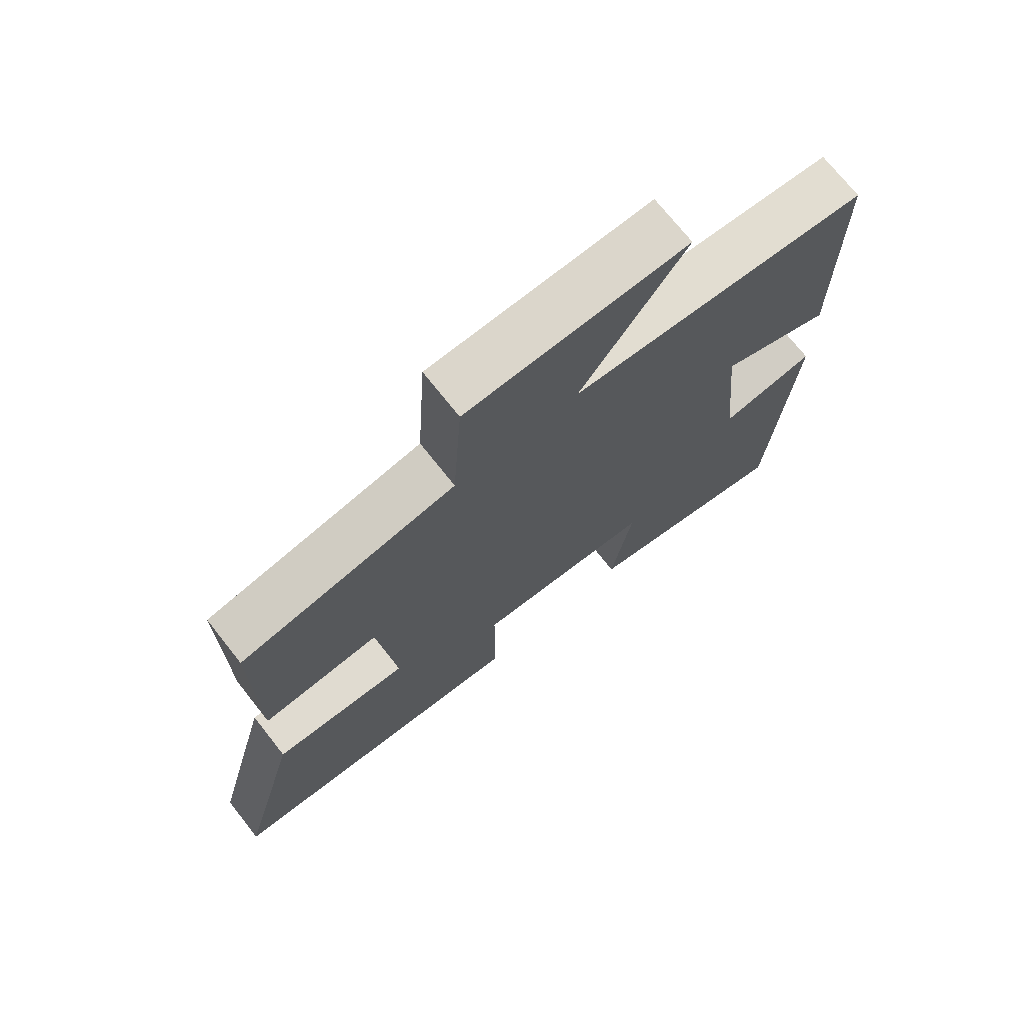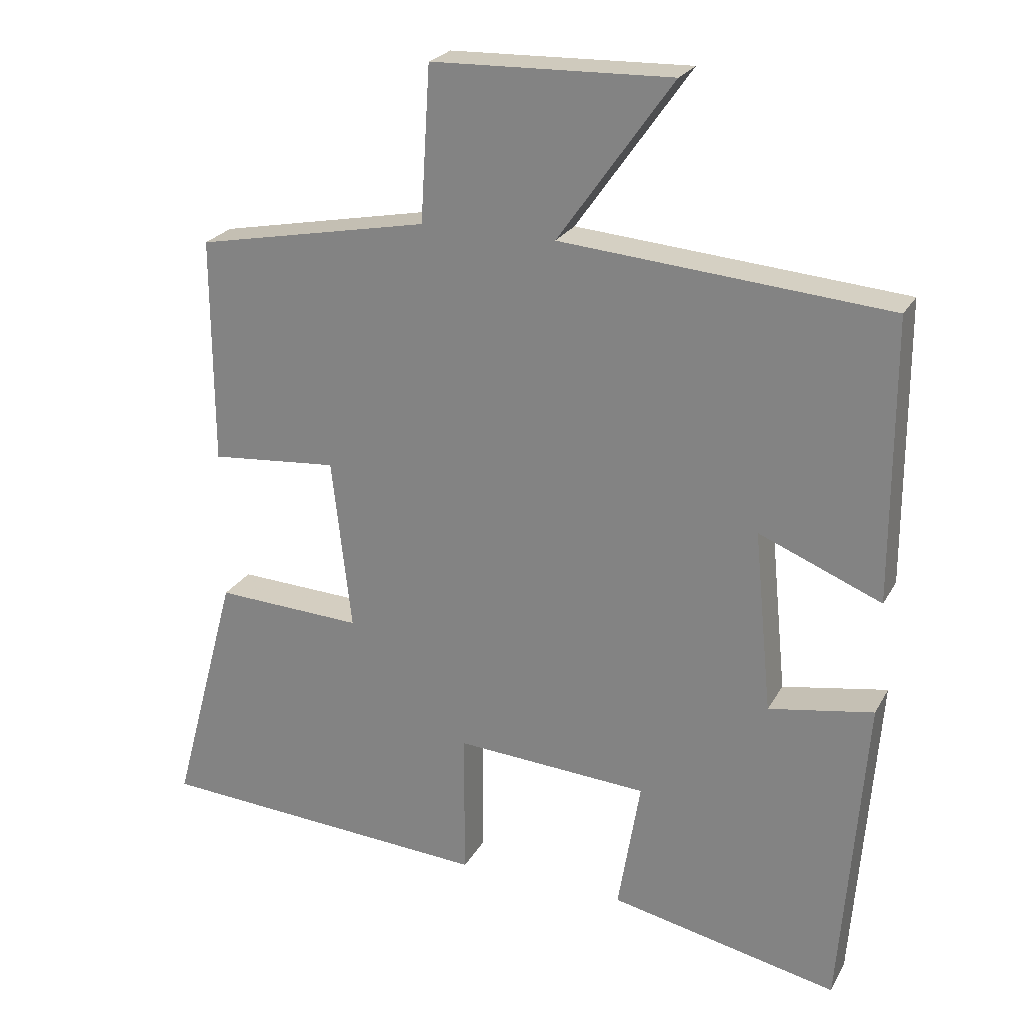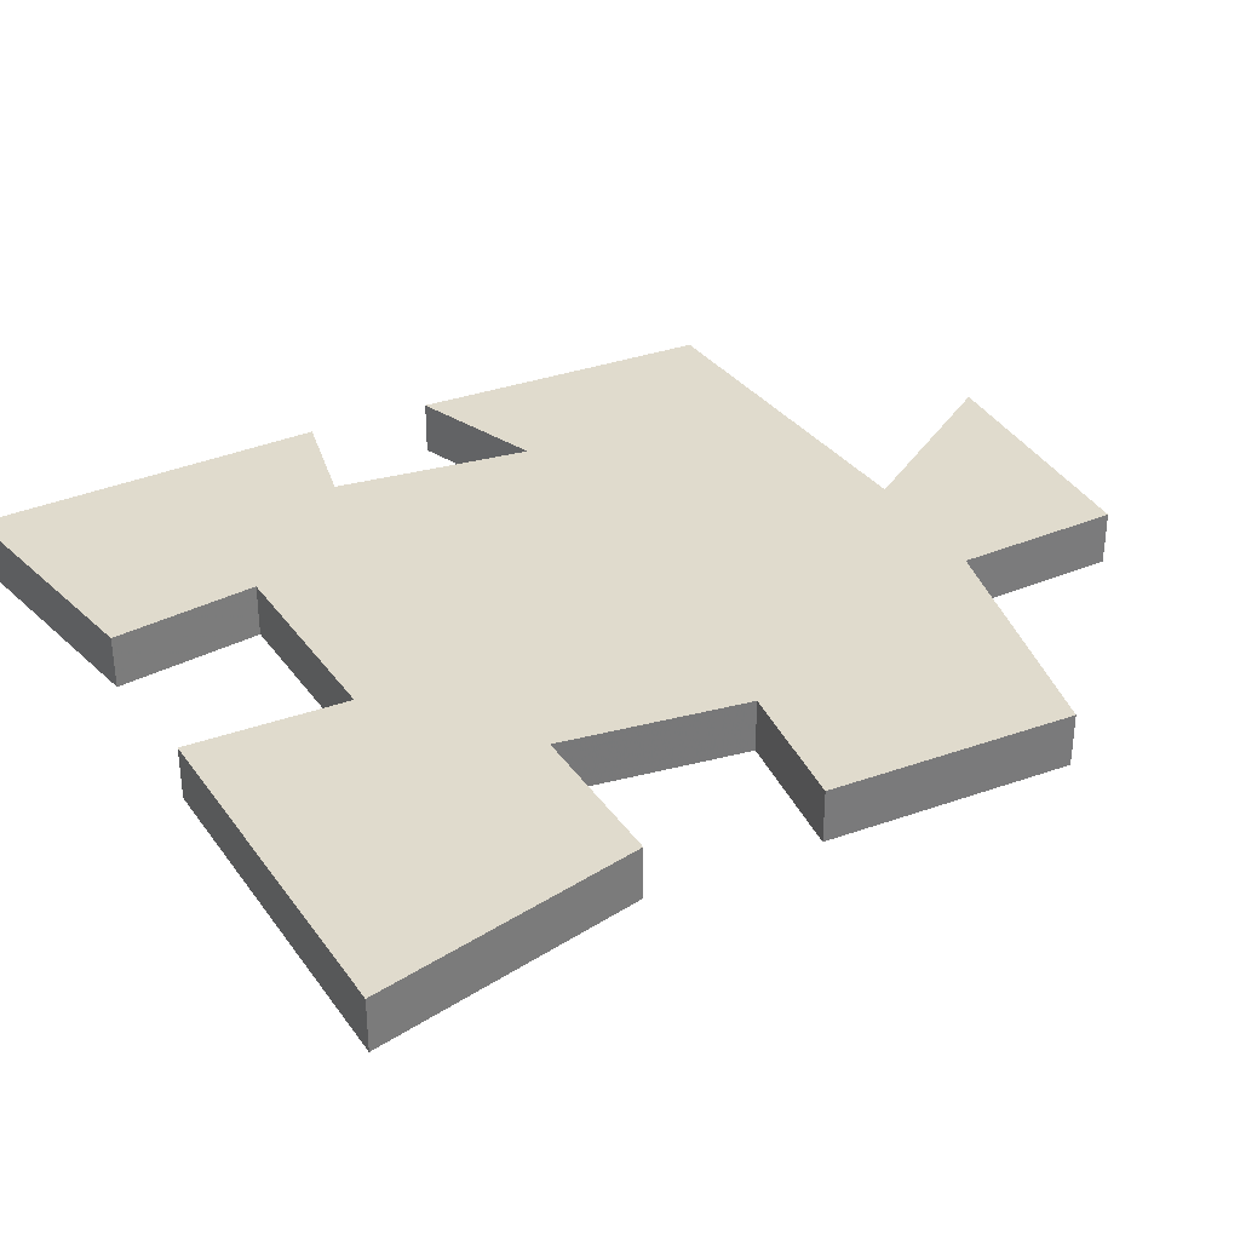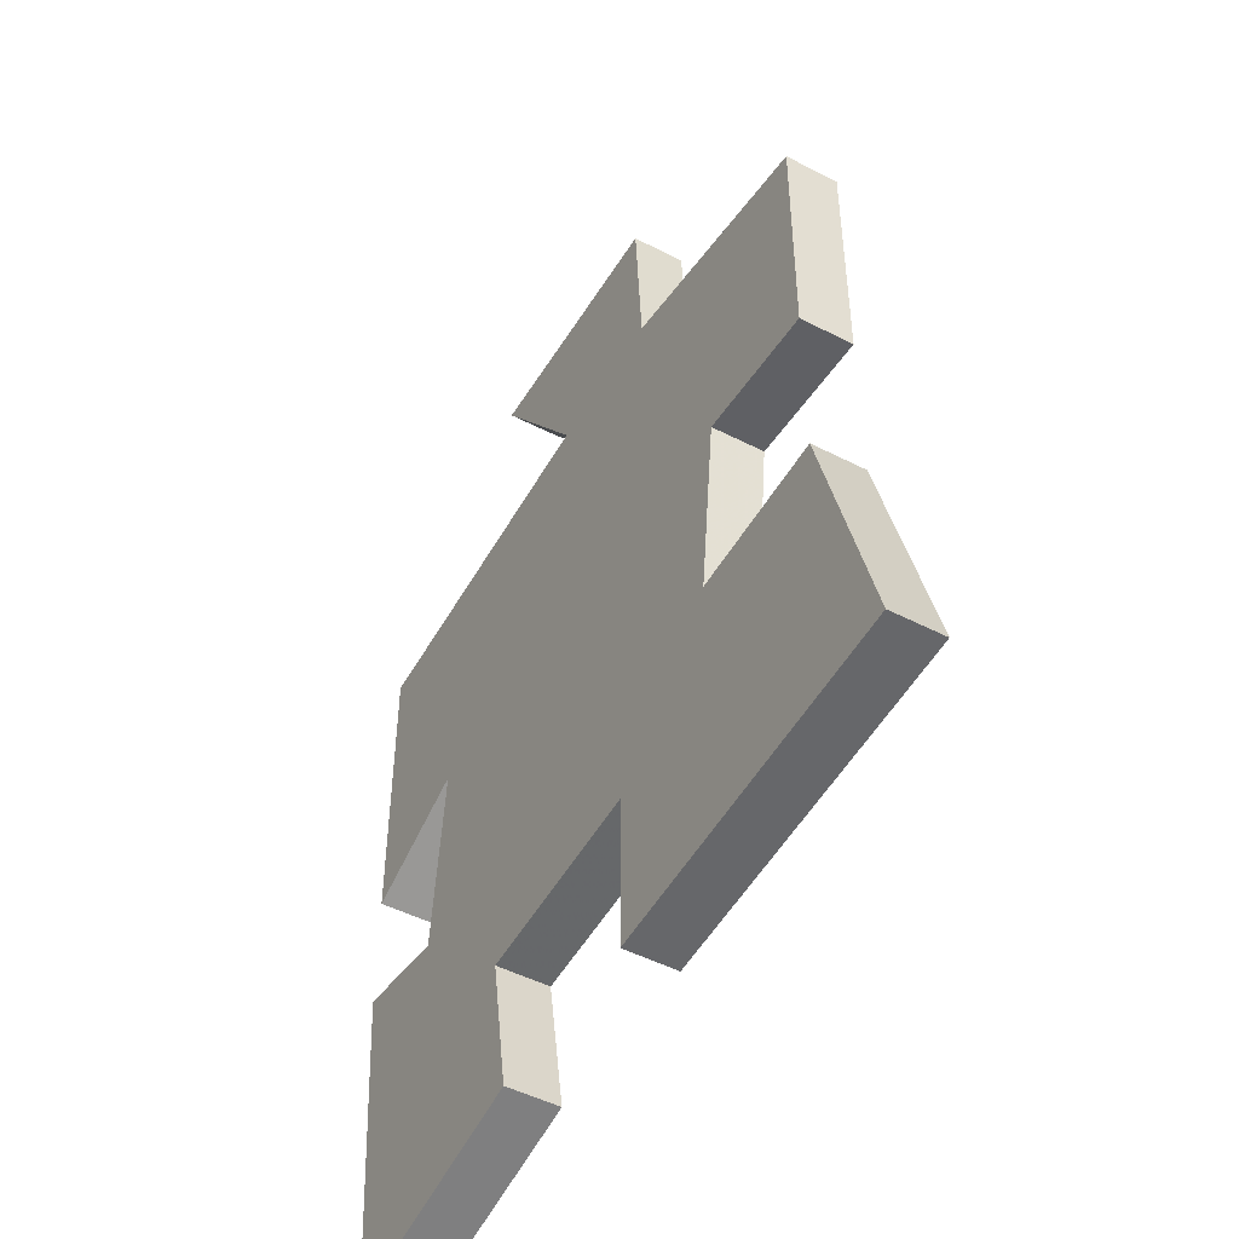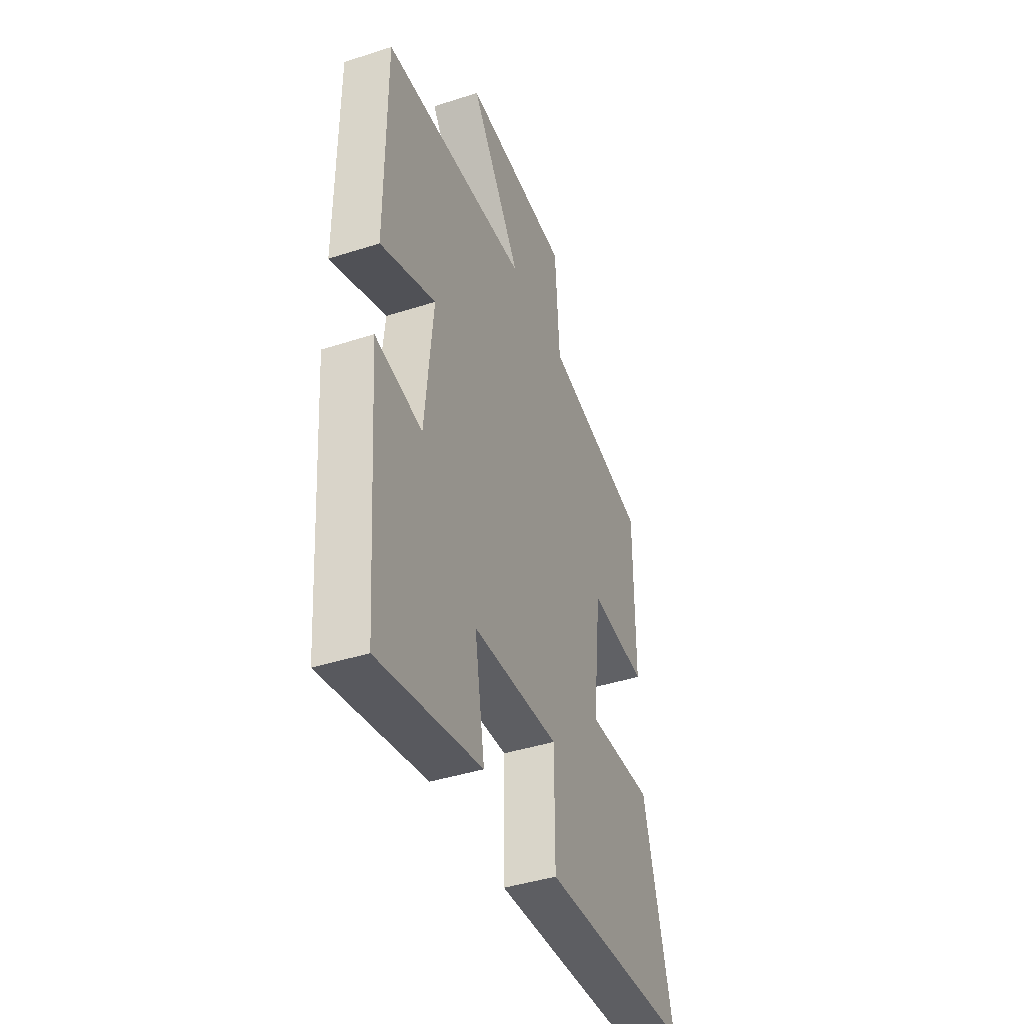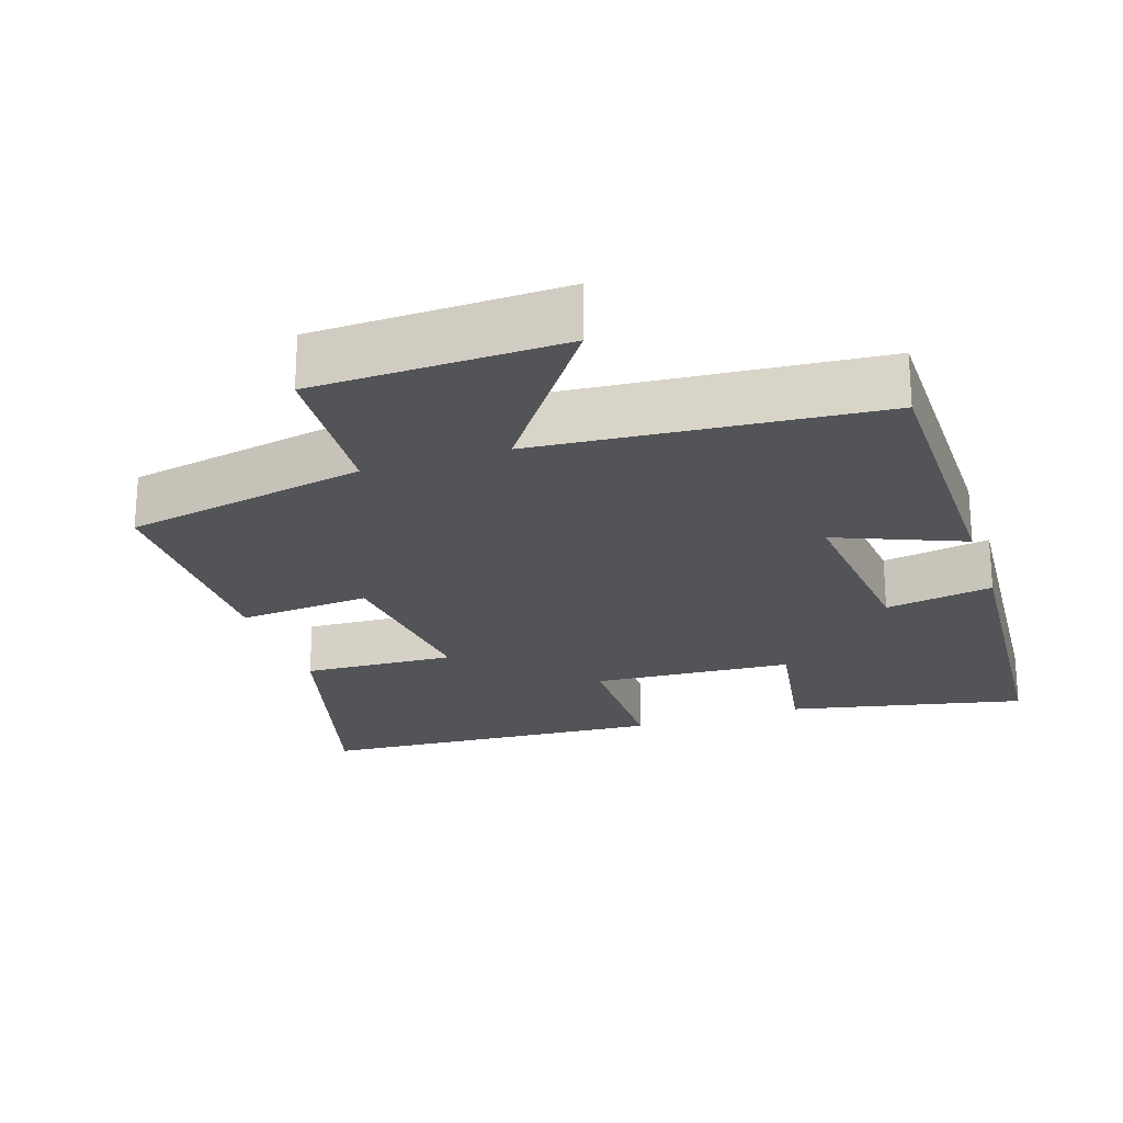
<metadata>
{"format":"obj","ext":"obj","renderer":"f3d","projection":"perspective","resolution":1024,"background":"white","views":[{"elev":72.2,"azim":-38.3,"up":"+Z"},{"elev":23.9,"azim":22.7,"up":"+Z"},{"elev":33.2,"azim":-116.3,"up":"+Y"},{"elev":-48.9,"azim":-119.8,"up":"+Z"},{"elev":-42.3,"azim":111.1,"up":"+Z"},{"elev":-23.0,"azim":18.3,"up":"+Y"}]}
</metadata>
<code>
v 0.499 0.07 0.461
v 0.5 0.07 0.056
v 0.324 0.07 0.128
v 0.35 0.07 -0.134
v 0.5 0.07 -0.108
v 0.465 0.07 -0.57
v 0.136 0.07 -0.5
v 0.168 0.07 -0.307
v -0.11 0.07 -0.289
v -0.11 0.07 -0.5
v -0.595 0.07 -0.469
v -0.5 0.07 -0.115
v -0.288 0.07 -0.125
v -0.316 0.07 0.123
v -0.5 0.07 0.107
v -0.501 0.07 0.434
v -0.165 0.07 0.5
v -0.151 0.07 0.722
v 0.193 0.07 0.732
v 0.029 0.07 0.5
v 0.499 0 0.461
v 0.5 0 0.056
v 0.324 0 0.128
v 0.35 0 -0.134
v 0.5 0 -0.108
v 0.465 0 -0.57
v 0.136 0 -0.5
v 0.168 0 -0.307
v -0.11 0 -0.289
v -0.11 0 -0.5
v -0.595 0 -0.469
v -0.5 0 -0.115
v -0.288 0 -0.125
v -0.316 0 0.123
v -0.5 0 0.107
v -0.501 0 0.434
v -0.165 0 0.5
v -0.151 0 0.722
v 0.193 0 0.732
v 0.029 0 0.5
f 17 18 19 20
f 17 20 1
f 16 17 1
f 15 16 1
f 14 15 1
f 13 14 1
f 11 12 13
f 10 11 13
f 9 10 13
f 8 9 13
f 6 7 8
f 5 6 8
f 4 5 8
f 3 4 8 13
f 1 2 3
f 1 3 13
f 40 39 38 37
f 21 40 37
f 21 37 36
f 21 36 35
f 21 35 34
f 21 34 33
f 33 32 31
f 33 31 30
f 33 30 29
f 33 29 28
f 28 27 26
f 28 26 25
f 28 25 24
f 33 28 24 23
f 23 22 21
f 33 23 21
f 1 21 22 2
f 2 22 23 3
f 3 23 24 4
f 4 24 25 5
f 5 25 26 6
f 6 26 27 7
f 7 27 28 8
f 8 28 29 9
f 9 29 30 10
f 10 30 31 11
f 11 31 32 12
f 12 32 33 13
f 13 33 34 14
f 14 34 35 15
f 15 35 36 16
f 16 36 37 17
f 17 37 38 18
f 18 38 39 19
f 19 39 40 20
f 20 40 21 1

</code>
